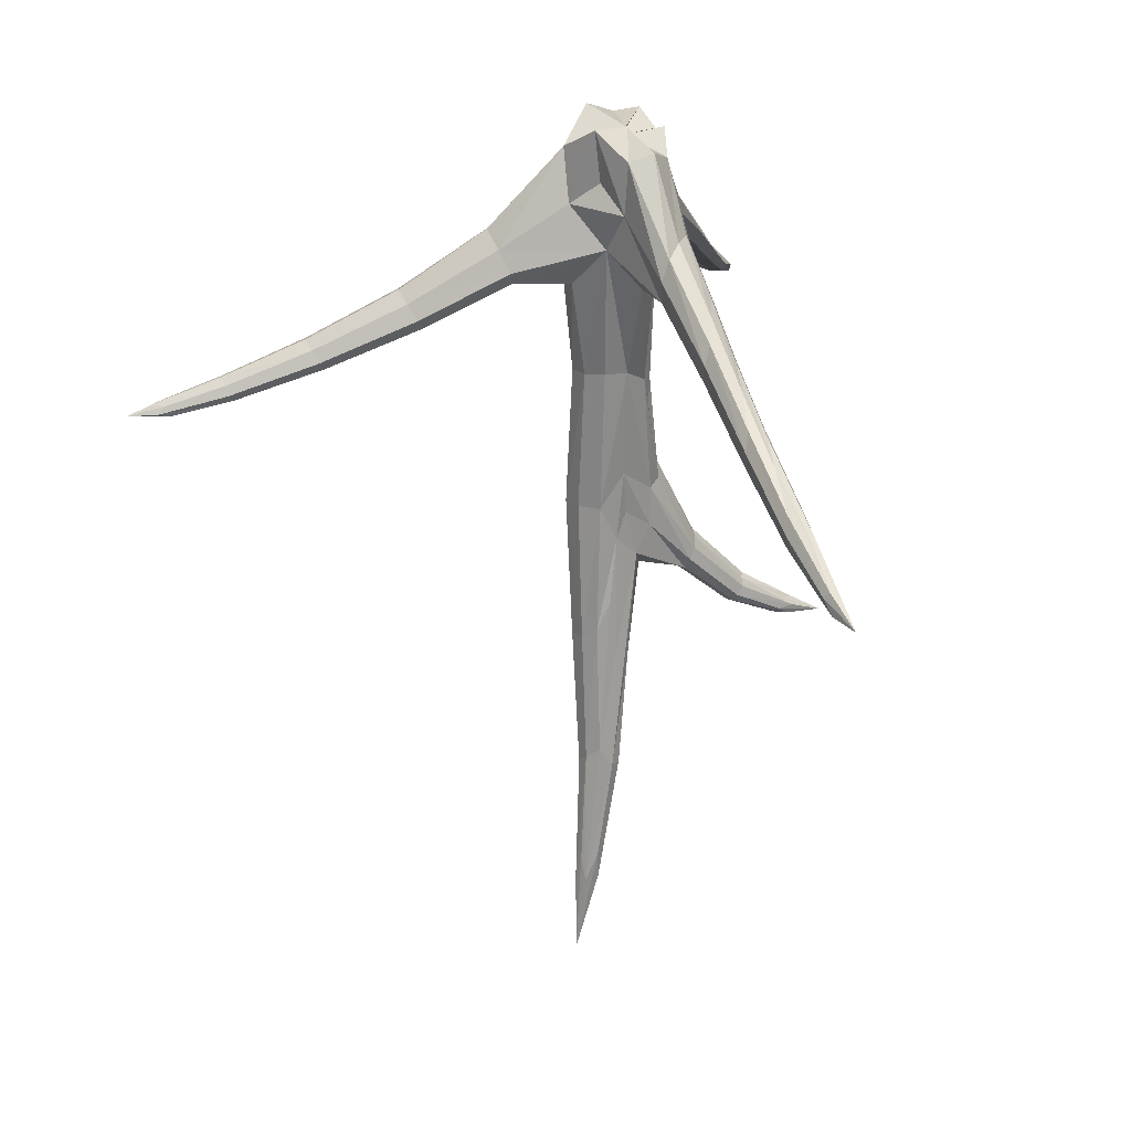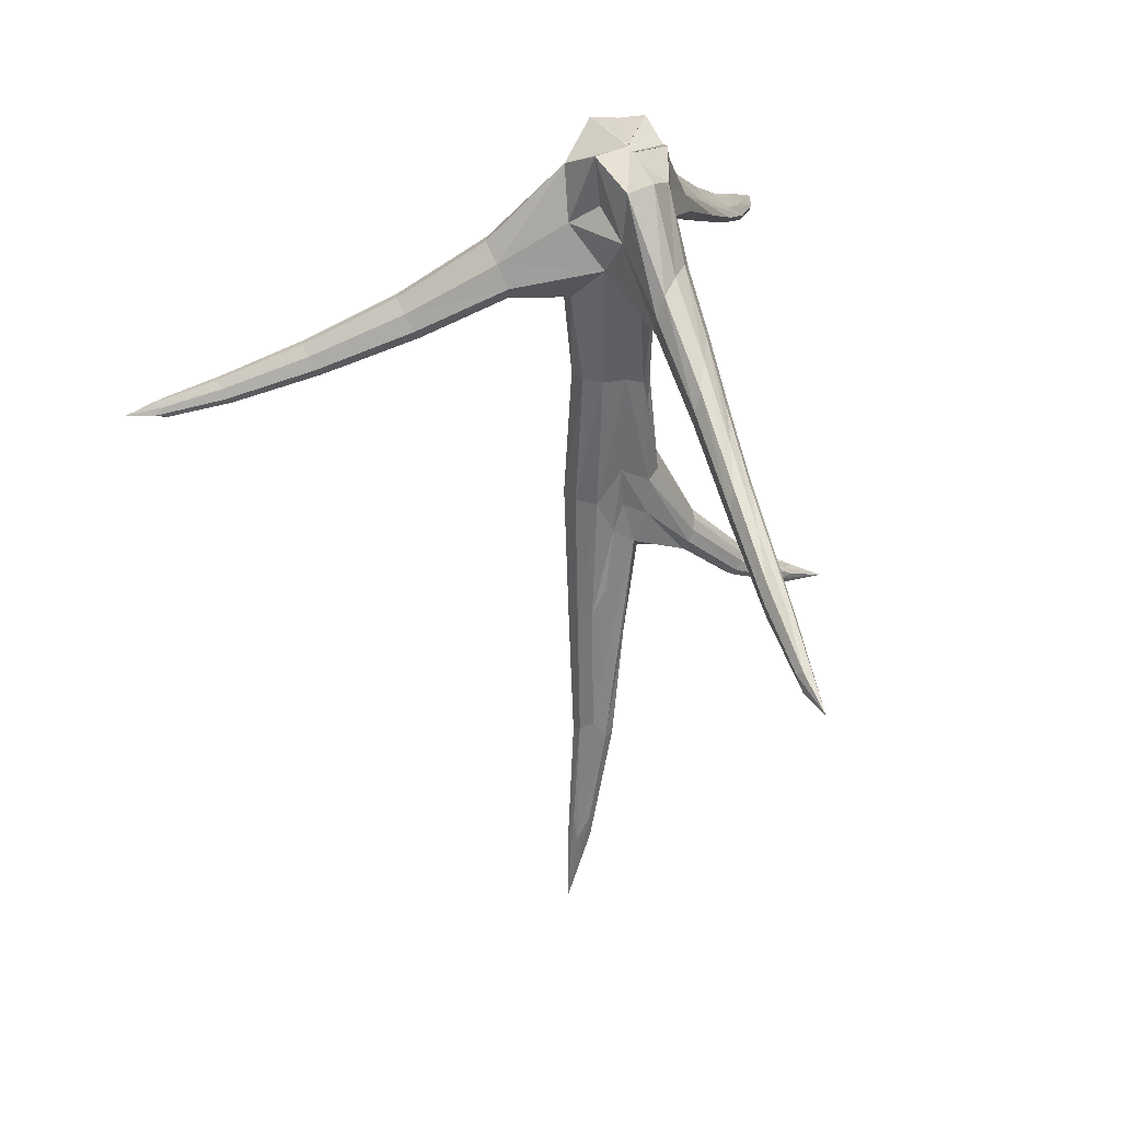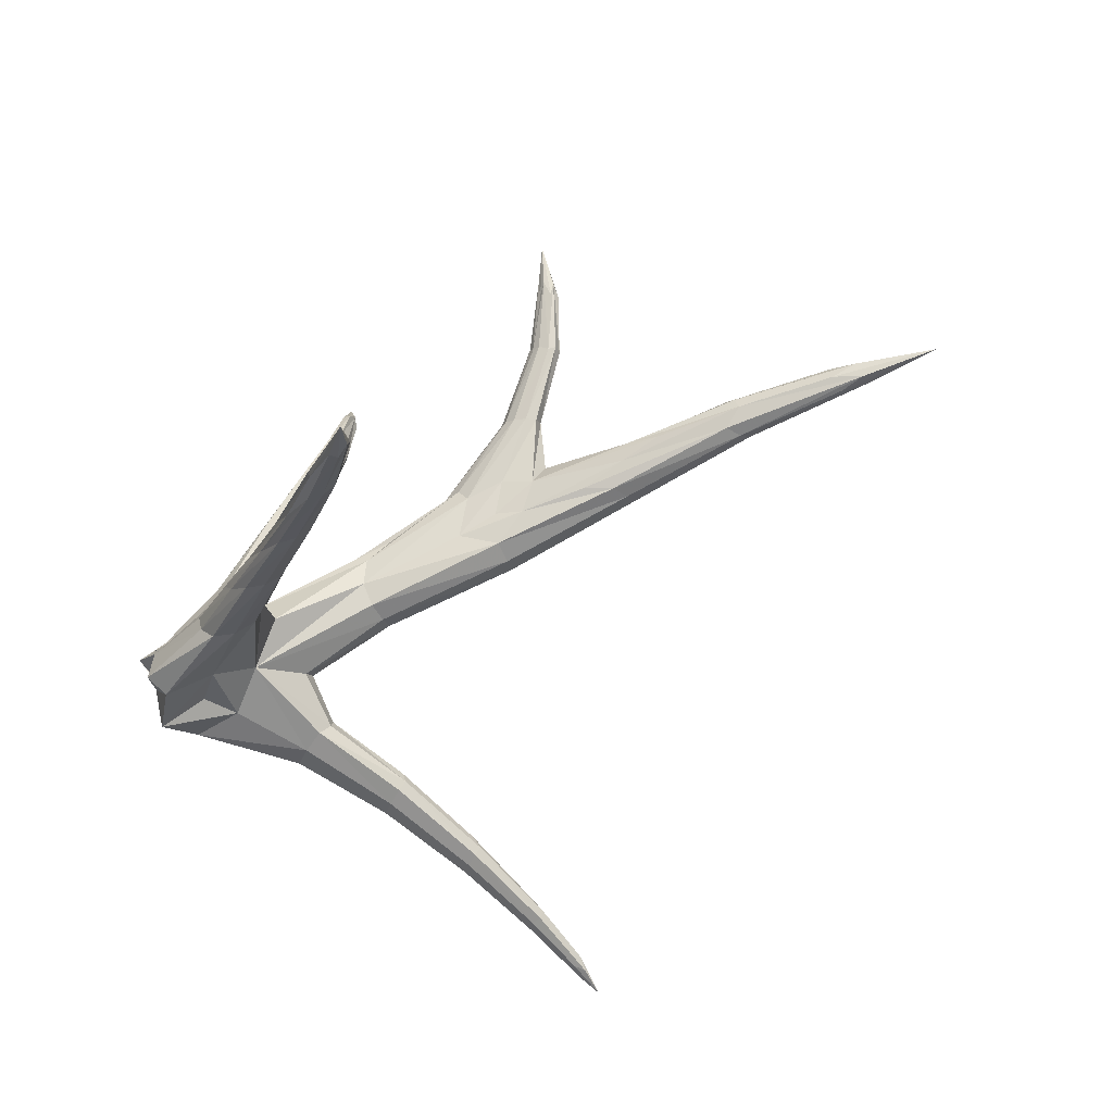
<metadata>
{"format":"obj","ext":"obj","renderer":"f3d","projection":"perspective","resolution":1024,"background":"white","views":[{"elev":32.7,"azim":156.9,"up":"+Z"},{"elev":42.7,"azim":159.8,"up":"+Z"},{"elev":73.9,"azim":60.4,"up":"+Y"}]}
</metadata>
<code>
o Tree
v 0.1078 -1.014 0.1522
v 0.08693 -1.034 0.3215
v 0.1423 -1.168 0.3853
v 0.1956 -1.292 0.2923
v 0.2202 -1.192 0.1399
v 0.1412 -1.074 0.01419
v -0.154 -1.269 0.1294
v -0.1389 -1.301 0.2786
v -0.1102 -1.196 0.3463
v -0.07292 -1.091 0.2893
v -0.09663 -1.111 0.1488
v -0.1257 -1.19 0.07334
v 0.1896 -1.376 0.1545
v 0.08095 -1.374 0.3866
v -0.04224 -1.443 0.3111
v -0.01322 -1.467 0.1502
v 0.07748 -1.433 0.07383
v -0.1302 -1.283 0.00544
v -0.08159 -1.109 0.01591
v -0.07748 -1.206 0.03769
v -0.04677 -1.108 -0.09809
v -0.06201 -1.206 -0.0601
v -0.06416 -1.298 -0.05798
v 0.1279 -1.369 0.03527
v -0.03323 -1.405 0.009873
v 0.03201 -1.346 0.05297
v 0.02538 -1.308 -0.08408
v 0.1196 -1.314 -0.05447
v 0.3402 -1.294 -0.1028
v 0.2993 -1.33 -0.0658
v 0.1918 -1.271 -0.1331
v 0.2246 -1.223 -0.1467
v 0.3944 -1.259 -0.1312
v 0.6577 -1.304 -0.2546
v 0.5708 -1.322 -0.2097
v 0.5155 -1.348 -0.1652
v 0.2223 -1.161 -0.1277
v 0.4117 -1.214 -0.117
v 0.4179 -1.198 -0.07125
v 0.7109 -1.27 -0.2149
v 0.6954 -1.278 -0.2499
v 0.3744 -1.41 -0.03929
v 0.3221 -1.381 -0.05427
v 0.5726 -1.394 -0.1706
v 0.6659 -1.427 -0.183
v 0.4219 -1.385 0.008043
v 0.7195 -1.411 -0.1593
v 0.7392 -1.366 -0.1408
v 0.4488 -1.324 0.03654
v 0.4388 -1.248 -0.00498
v 0.7309 -1.309 -0.1689
v 1.043 -1.414 -0.2805
v 1.038 -1.371 -0.3019
v 1.324 -1.459 -0.3838
v 1.312 -1.426 -0.3983
v 1.312 -1.407 -0.4274
v 1.023 -1.341 -0.3368
v 1.029 -1.449 -0.2935
v 0.9686 -1.458 -0.3024
v 1.254 -1.49 -0.3937
v 1.304 -1.485 -0.3908
v 0.8375 -1.422 -0.2687
v 0.7527 -1.379 -0.2493
v 1.025 -1.42 -0.3277
v 1.1 -1.455 -0.3489
v 1.008 -1.346 -0.3643
v 0.9564 -1.361 -0.3604
v 1.292 -1.408 -0.4473
v 1.249 -1.42 -0.4389
v 0.8319 -1.365 -0.3009
v 1.098 -1.412 -0.3746
v 1.342 -1.455 -0.4291
v 1.346 -1.467 -0.41
v 1.492 -1.47 -0.4805
v 1.622 -1.504 -0.482
v 1.492 -1.456 -0.486
v 1.537 -1.464 -0.4771
v 1.494 -1.51 -0.4531
v 1.342 -1.483 -0.4114
v 1.499 -1.506 -0.4471
v 1.543 -1.494 -0.4515
v 1.504 -1.467 -0.4525
v 0.02363 -0.817 -0.1034
v 0.07771 -0.7968 -0.04977
v 0.0372 -1.026 -0.1218
v -0.04058 -0.8505 -0.1161
v -0.03326 -0.5579 -0.2439
v 0.02247 -0.5183 -0.2342
v 0.0686 -0.5029 -0.1846
v 0.0847 -0.7815 0.02719
v 0.05481 -0.7912 0.09377
v 0.07215 -0.4902 -0.1239
v 0.04461 -0.5128 -0.06687
v -0.07798 -0.9054 -0.0706
v -0.09219 -0.9484 -0.000534
v -0.07772 -0.7213 -0.1031
v -0.06558 -0.6432 -0.1848
v -0.08681 -0.9465 0.06032
v -0.05796 -0.9091 0.1024
v -0.04862 -0.6993 -0.01766
v -0.07287 -0.7393 -0.04501
v -0.001746 -0.8455 0.1162
v 0.005089 -1.022 0.3468
v -0.002554 -0.6031 -0.0282
v 0.01217 -0.3486 -0.1562
v -0.0284 -0.4799 -0.1241
v 0.05361 -0.2206 -0.2116
v 0.0667 0.07377 -0.3362
v 0.03163 -0.08219 -0.2699
v -0.001844 -0.2045 -0.2345
v -0.05444 -0.4912 -0.1966
v -0.05004 -0.5272 -0.1394
v -0.02221 -0.2767 -0.2339
v -0.0239 -0.2098 -0.2924
v -0.01442 -0.2495 -0.3629
v -0.04332 -0.3723 -0.2897
v -0.01611 -0.09412 -0.3791
v 0.009986 0.0591 -0.4567
v 0.07784 -0.1835 -0.2661
v 0.07483 -0.1922 -0.3166
v 0.08252 0.1134 -0.4263
v 0.0867 0.105 -0.3824
v 0.03452 -0.2018 -0.3604
v 0.04956 0.09542 -0.4596
v 0.0778 0.3918 -0.4944
v 0.05735 0.3365 -0.5099
v 0.034 0.3523 -0.509
v 0.05322 0.4922 -0.493
v 0.08366 0.3415 -0.4562
v 0.06878 0.3588 -0.4364
v 0.01114 0.1896 -0.447
v 0.01236 0.1709 -0.4023
v 0.02649 0.1732 -0.3667
v 0.006718 0.04574 -0.3394
v 0.045 0.1956 -0.3711
v 0.04577 -1.277 -0.4465
v 0.1194 -1.276 -0.4456
v -0.01535 -1.257 -0.4858
v -0.02923 -1.227 -0.8966
v 0.06838 -1.251 -0.8125
v 0.1555 -1.232 -0.9217
v 0.2065 -1.193 -0.4579
v 0.1774 -1.246 -0.4539
v 0.2221 -1.19 -0.9191
v 0.2526 -1.139 -0.9167
v 0.1932 -1.124 -0.4439
v 0.1433 -1.074 -0.4323
v 0.236 -1.073 -0.9089
v 0.1771 -1.025 -0.9075
v -0.01015 -1.099 -0.4945
v 0.06236 -1.075 -0.4436
v 0.0813 -1.051 -0.8079
v -0.02775 -1.073 -0.8997
v 0.2622 -0.9772 -1.366
v 0.2223 -0.9432 -1.331
v 0.2755 -1.031 -1.375
v 0.3039 -0.9021 -1.82
v 0.2924 -0.8691 -1.787
v 0.2523 -0.8438 -1.755
v 0.2507 -1.075 -1.382
v 0.2044 -1.109 -1.358
v 0.2395 -0.969 -1.793
v 0.2836 -0.9405 -1.809
v 0.339 -0.8151 -2.247
v 0.2058 -0.9442 -1.86
v 0.1776 -0.9282 -1.849
v 0.2921 -0.8056 -2.242
v 0.2898 -0.8441 -2.167
v 0.3928 -0.7162 -2.479
v 0.1571 -0.8999 -1.812
v 0.1762 -0.8547 -1.831
v 0.2915 -0.7608 -2.229
v 0.2541 -0.806 -2.155
v 0.3666 -0.7842 -2.237
v 0.3411 -0.8288 -2.164
v 0.3458 -0.7479 -2.223
v 0.3469 -0.7817 -2.147
v 0.2103 -0.8327 -1.828
v 0.2936 -0.764 -2.141
v -0.2682 -1.444 -0.136
v -0.2867 -1.411 -0.08732
v -0.2262 -1.495 -0.1532
v -0.4049 -1.704 -0.3499
v -0.4491 -1.658 -0.3363
v -0.4614 -1.617 -0.2866
v -0.1757 -1.549 -0.1317
v -0.1463 -1.593 -0.08373
v -0.3366 -1.782 -0.2896
v -0.3602 -1.748 -0.3296
v -0.1679 -1.611 -0.02159
v -0.2047 -1.59 0.03316
v -0.3769 -1.771 -0.1955
v -0.3554 -1.797 -0.2444
v -0.2667 -1.408 -0.01454
v -0.2357 -1.442 0.04625
v -0.4104 -1.588 -0.1989
v -0.3569 -1.599 -0.1319
v -0.1168 -1.402 0.3303
v -0.2212 -1.519 0.05896
v -0.3615 -1.683 -0.1444
v -0.5476 -1.969 -0.4214
v -0.502 -1.859 -0.3416
v -0.4787 -1.766 -0.3052
v -0.6202 -1.958 -0.4816
v -0.6427 -2.036 -0.5196
v -0.7106 -2.159 -0.6183
v -0.5503 -1.782 -0.3834
v -0.6298 -1.846 -0.4916
v -0.7811 -2.07 -0.6701
v -0.6853 -1.979 -0.5515
v -0.5299 -1.992 -0.5095
v -0.5427 -2.003 -0.4734
v -0.7111 -2.191 -0.6657
v -0.7119 -2.19 -0.6991
v -0.5911 -1.932 -0.5575
v -0.5519 -1.966 -0.5416
v -0.7248 -2.166 -0.7195
v -0.7632 -2.148 -0.7331
v -0.6302 -1.893 -0.5453
v -0.7874 -2.11 -0.7191
v -0.8963 -2.269 -0.8138
v -0.9041 -2.267 -0.79
v -0.8995 -2.319 -0.8337
v -0.9518 -2.391 -0.838
v -0.868 -2.344 -0.8143
v -0.8532 -2.306 -0.8151
v -0.8419 -2.322 -0.7783
v -0.86 -2.318 -0.7597
v -0.8142 -2.166 -0.6867
v -0.8 -2.19 -0.6691
v -0.7836 -2.204 -0.6653
v 0.1548 -0.9308 -1.406
v 0.04031 -1.03 -1.119
v 0.1207 -1.016 -1.034
v 0.1673 -0.9596 -1.246
v -0.01728 -1.053 -1.03
v 0.07622 -1.043 -0.9537
v 0.1474 -0.9024 -1.549
v 0.1049 -0.9485 -1.457
v 0.09244 -1.003 -1.431
v 0.1068 -1.039 -1.472
v 0.04115 -1.155 -1.13
v 0.007473 -1.082 -1.189
v 0.1091 -1.202 -1.048
v 0.1472 -1.076 -1.435
v 0.1532 -1.135 -1.272
v 0.1449 -1.028 -1.578
v 0.0684 -1.227 -0.9602
v -0.01758 -1.206 -1.034
v -0.05176 -1.192 -0.2877
v -0.04508 -1.149 -0.4423
v -0.06595 -1.157 -0.8043
v -0.04641 -1.215 -0.434
v -0.07379 -1.195 -0.8844
v -0.0359 -1.226 -0.5923
v -0.07381 -1.11 -0.8885
v -0.03485 -1.118 -0.6018
v -0.1979 -1.073 -1.18
v -0.2131 -1.101 -1.154
v -0.3926 -1.075 -1.389
v -0.3955 -1.095 -1.366
v -0.4108 -1.121 -1.363
v -0.2191 -1.135 -1.143
v -0.2131 -1.169 -1.152
v -0.3959 -1.148 -1.364
v -0.3928 -1.162 -1.388
v -0.1975 -1.19 -1.178
v -0.1504 -1.102 -1.259
v -0.1557 -1.15 -1.25
v -0.3574 -1.133 -1.44
v -0.3414 -1.097 -1.443
v -0.3589 -1.067 -1.437
v -0.1578 -1.063 -1.245
v -0.1749 -1.181 -1.217
v -0.3628 -1.157 -1.412
v -0.596 -1.136 -1.523
v -0.5408 -1.138 -1.522
v -0.7169 -1.105 -1.585
v -0.5741 -1.118 -1.552
v -0.5254 -1.097 -1.542
v -0.5749 -1.081 -1.551
v -0.6072 -1.112 -1.508
v -0.5643 -1.131 -1.491
v -0.5958 -1.084 -1.523
v -0.5639 -1.096 -1.492
v 0.02078 -1.238 0.3213
v 0.01686 -1.236 0.3321
v 0.02035 -1.239 0.3181
v 0.01624 -1.241 0.3224
v 0.00172 -1.241 0.3441
v -0.003608 -1.238 0.3424
v -0.003116 -1.239 0.3447
v 0.002044 -1.236 0.3437
v 0.01011 -1.236 0.3424
v 0.1337 -1.143 0.2159
v -0.1071 -1.195 0.1927
v 0.07583 -1.389 0.2262
v 0.009099 -1.241 0.3339
v -0.3638 -1.062 -1.41
v -0.5413 -1.073 -1.521
v -0.1765 -1.057 -1.215
f 1 2 3
f 3 4 5
f 6 1 5
f 7 8 9
f 9 10 11
f 11 12 7
f 13 4 14
f 14 15 16
f 16 17 13
f 18 12 19
f 20 19 21
f 20 22 23
f 24 17 25
f 26 25 23
f 27 28 24
f 29 30 28
f 31 32 33
f 29 33 34
f 35 36 30
f 33 32 37
f 38 37 6
f 39 40 41
f 41 34 33
f 42 17 24
f 43 24 28
f 30 36 44
f 43 44 45
f 46 13 17
f 42 45 47
f 46 47 48
f 46 49 4
f 50 5 4
f 50 49 48
f 51 40 39
f 50 39 6
f 51 48 52
f 53 52 54
f 55 56 57
f 53 57 40
f 58 47 45
f 59 60 61
f 58 61 54
f 52 48 47
f 59 45 44
f 62 44 36
f 63 64 65
f 62 65 60
f 66 67 34
f 41 40 57
f 66 57 56
f 68 69 67
f 70 63 36
f 35 34 67
f 70 67 69
f 71 64 63
f 72 73 64
f 71 69 74
f 72 74 75
f 76 74 69
f 68 56 77
f 76 77 75
f 78 60 65
f 79 65 64
f 79 73 75
f 80 61 60
f 80 78 75
f 81 54 61
f 55 54 81
f 82 81 75
f 77 56 55
f 83 84 6
f 83 85 21
f 86 87 88
f 88 89 84
f 90 91 2
f 1 6 84
f 90 84 89
f 92 93 91
f 86 21 19
f 94 19 12
f 95 96 97
f 94 97 87
f 98 95 12
f 98 11 10
f 98 99 100
f 98 101 96
f 102 99 10
f 103 2 91
f 102 91 93
f 104 100 99
f 105 106 100
f 104 93 107
f 105 107 108
f 109 110 106
f 111 96 101
f 101 100 106
f 112 106 110
f 112 113 114
f 115 87 97
f 116 97 96
f 111 114 117
f 116 117 118
f 119 107 93
f 92 89 120
f 119 120 121
f 122 108 107
f 123 120 89
f 123 88 87
f 115 118 124
f 123 124 121
f 125 121 124
f 126 124 118
f 126 127 128
f 129 130 108
f 122 121 125
f 129 125 128
f 127 118 117
f 131 117 114
f 131 132 128
f 132 114 113
f 113 110 133
f 134 133 128
f 135 133 110
f 109 108 130
f 135 130 128
f 136 137 28
f 27 23 138
f 136 138 139
f 136 140 141
f 142 32 31
f 143 31 28
f 137 141 144
f 143 144 145
f 146 147 6
f 37 32 142
f 146 142 145
f 148 149 147
f 150 21 85
f 151 85 6
f 151 147 149
f 151 152 153
f 154 155 149
f 154 148 145
f 154 156 157
f 158 159 155
f 156 145 144
f 160 144 141
f 161 162 163
f 160 163 157
f 164 162 165
f 165 166 167
f 168 167 169
f 167 166 170
f 170 171 172
f 173 172 169
f 174 157 163
f 163 162 164
f 175 164 169
f 176 159 158
f 158 157 174
f 177 174 169
f 172 171 178
f 178 159 176
f 179 176 169
f 180 181 12
f 18 23 182
f 180 182 183
f 184 185 181
f 186 182 23
f 186 25 17
f 187 188 189
f 186 189 183
f 190 187 17
f 190 16 15
f 191 192 193
f 190 193 188
f 194 195 8
f 7 12 181
f 194 181 185
f 196 197 195
f 191 15 198
f 199 198 8
f 195 197 200
f 199 200 192
f 201 192 200
f 202 200 197
f 203 204 205
f 202 205 206
f 207 203 197
f 196 185 208
f 207 208 209
f 210 204 203
f 211 188 193
f 212 193 192
f 201 206 213
f 212 213 214
f 215 183 189
f 216 189 188
f 211 214 217
f 216 217 218
f 219 208 185
f 184 183 215
f 219 215 218
f 220 209 208
f 221 222 209
f 220 218 223
f 221 223 224
f 223 218 217
f 217 214 225
f 226 225 224
f 225 214 213
f 227 213 206
f 227 228 224
f 229 230 204
f 210 209 222
f 229 222 224
f 228 206 205
f 231 205 204
f 231 230 224
f 232 233 234
f 234 149 155
f 235 155 159
f 236 153 152
f 152 149 234
f 237 234 233
f 238 239 233
f 232 159 178
f 178 171 239
f 240 241 242
f 243 233 239
f 240 239 171
f 240 170 166
f 244 242 245
f 246 245 162
f 161 141 244
f 241 166 165
f 165 162 245
f 247 245 242
f 248 249 242
f 244 141 140
f 140 139 249
f 250 251 252
f 253 23 22
f 22 21 251
f 254 139 138
f 255 138 23
f 253 252 254
f 256 252 251
f 257 251 21
f 150 153 256
f 256 153 258
f 259 258 260
f 259 261 262
f 259 263 252
f 264 254 252
f 264 263 262
f 264 265 266
f 267 139 254
f 268 243 242
f 268 269 270
f 268 271 272
f 268 273 233
f 274 249 139
f 267 266 275
f 274 275 270
f 269 242 249
f 275 266 276
f 277 276 278
f 279 270 275
f 271 270 279
f 280 279 278
f 281 272 271
f 265 262 282
f 283 282 278
f 276 266 265
f 261 260 284
f 285 284 278
f 282 262 261
f 286 8 198
f 287 198 15
f 288 289 10
f 9 8 286
f 290 2 103
f 103 10 289
f 291 4 3
f 292 3 2
f 293 294 15
f 14 4 291
f 295 1 3
f 295 3 5
f 5 1 295
f 296 7 9
f 296 9 11
f 296 11 7
f 297 13 14
f 297 14 16
f 297 16 13
f 20 18 19
f 22 20 21
f 18 20 23
f 26 24 25
f 27 26 23
f 26 27 24
f 31 29 28
f 29 31 33
f 35 29 34
f 29 35 30
f 38 33 37
f 39 38 6
f 38 39 41
f 38 41 33
f 43 42 24
f 30 43 28
f 43 30 44
f 42 43 45
f 42 46 17
f 46 42 47
f 49 46 48
f 13 46 4
f 49 50 4
f 51 50 48
f 50 51 39
f 5 50 6
f 53 51 52
f 55 53 54
f 53 55 57
f 51 53 40
f 59 58 45
f 58 59 61
f 52 58 54
f 58 52 47
f 62 59 44
f 63 62 36
f 62 63 65
f 59 62 60
f 41 66 34
f 66 41 57
f 68 66 56
f 66 68 67
f 35 70 36
f 70 35 67
f 71 70 69
f 70 71 63
f 71 72 64
f 72 71 74
f 73 72 75
f 68 76 69
f 76 68 77
f 74 76 75
f 79 78 65
f 73 79 64
f 78 79 75
f 78 80 60
f 81 80 75
f 80 81 61
f 82 55 81
f 77 82 75
f 82 77 55
f 85 83 6
f 86 83 21
f 83 86 88
f 83 88 84
f 1 90 2
f 90 1 84
f 92 90 89
f 90 92 91
f 94 86 19
f 95 94 12
f 94 95 97
f 86 94 87
f 11 98 12
f 99 98 10
f 101 98 100
f 95 98 96
f 103 102 10
f 102 103 91
f 104 102 93
f 102 104 99
f 104 105 100
f 105 104 107
f 109 105 108
f 105 109 106
f 112 111 101
f 112 101 106
f 113 112 110
f 111 112 114
f 116 115 97
f 111 116 96
f 116 111 117
f 115 116 118
f 92 119 93
f 119 92 120
f 122 119 121
f 119 122 107
f 88 123 89
f 115 123 87
f 123 115 124
f 120 123 121
f 126 125 124
f 127 126 118
f 125 126 128
f 122 129 108
f 129 122 125
f 130 129 128
f 131 127 117
f 132 131 114
f 127 131 128
f 134 132 113
f 134 113 133
f 132 134 128
f 109 135 110
f 135 109 130
f 133 135 128
f 27 136 28
f 136 27 138
f 140 136 139
f 137 136 141
f 143 142 31
f 137 143 28
f 143 137 144
f 142 143 145
f 37 146 6
f 146 37 142
f 148 146 145
f 146 148 147
f 151 150 85
f 147 151 6
f 152 151 149
f 150 151 153
f 148 154 149
f 156 154 145
f 158 154 157
f 154 158 155
f 160 156 144
f 161 160 141
f 160 161 163
f 156 160 157
f 168 164 165
f 168 165 167
f 164 168 169
f 173 167 170
f 173 170 172
f 167 173 169
f 175 174 163
f 175 163 164
f 174 175 169
f 177 176 158
f 177 158 174
f 176 177 169
f 179 172 178
f 179 178 176
f 172 179 169
f 18 180 12
f 180 18 182
f 184 180 183
f 180 184 181
f 25 186 23
f 187 186 17
f 186 187 189
f 182 186 183
f 16 190 17
f 191 190 15
f 190 191 193
f 187 190 188
f 7 194 8
f 194 7 181
f 196 194 185
f 194 196 195
f 199 191 198
f 195 199 8
f 199 195 200
f 191 199 192
f 202 201 200
f 203 202 197
f 202 203 205
f 201 202 206
f 196 207 197
f 207 196 208
f 210 207 209
f 207 210 203
f 212 211 193
f 201 212 192
f 212 201 213
f 211 212 214
f 216 215 189
f 211 216 188
f 216 211 217
f 215 216 218
f 184 219 185
f 219 184 215
f 220 219 218
f 219 220 208
f 220 221 209
f 221 220 223
f 222 221 224
f 226 223 217
f 226 217 225
f 223 226 224
f 227 225 213
f 228 227 206
f 225 227 224
f 210 229 204
f 229 210 222
f 230 229 224
f 231 228 205
f 230 231 204
f 228 231 224
f 235 232 234
f 235 234 155
f 232 235 159
f 237 236 152
f 237 152 234
f 236 237 233
f 232 238 233
f 238 232 178
f 238 178 239
f 243 240 242
f 240 243 239
f 170 240 171
f 241 240 166
f 246 244 245
f 161 246 162
f 246 161 244
f 247 241 165
f 247 165 245
f 241 247 242
f 244 248 242
f 248 244 140
f 248 140 249
f 253 250 252
f 250 253 22
f 250 22 251
f 255 254 138
f 253 255 23
f 255 253 254
f 257 256 251
f 150 257 21
f 257 150 256
f 259 256 258
f 261 259 260
f 263 259 262
f 256 259 252
f 263 264 252
f 265 264 262
f 267 264 266
f 264 267 254
f 269 268 242
f 271 268 270
f 273 268 272
f 243 268 233
f 267 274 139
f 274 267 275
f 269 274 270
f 274 269 249
f 277 275 276
f 279 277 278
f 277 279 275
f 280 271 279
f 281 280 278
f 280 281 271
f 283 265 282
f 276 283 278
f 283 276 265
f 285 261 284
f 282 285 278
f 285 282 261
f 287 286 198
f 294 287 15
f 9 288 10
f 288 9 286
f 298 290 103
f 298 103 289
f 292 291 3
f 290 292 2
f 14 293 15
f 293 14 291
f 284 260 299
f 299 272 281
f 300 281 278
f 301 258 153
f 236 233 273
f 301 273 272
f 299 260 258
f 293 291 292
f 300 284 299
f 300 299 281
f 284 300 278
f 236 301 153
f 301 236 273
f 299 301 272
f 301 299 258
f 287 289 286
f 289 287 298
f 290 293 292
f 289 288 286
f 298 294 290
f 298 287 294
f 294 293 290

</code>
